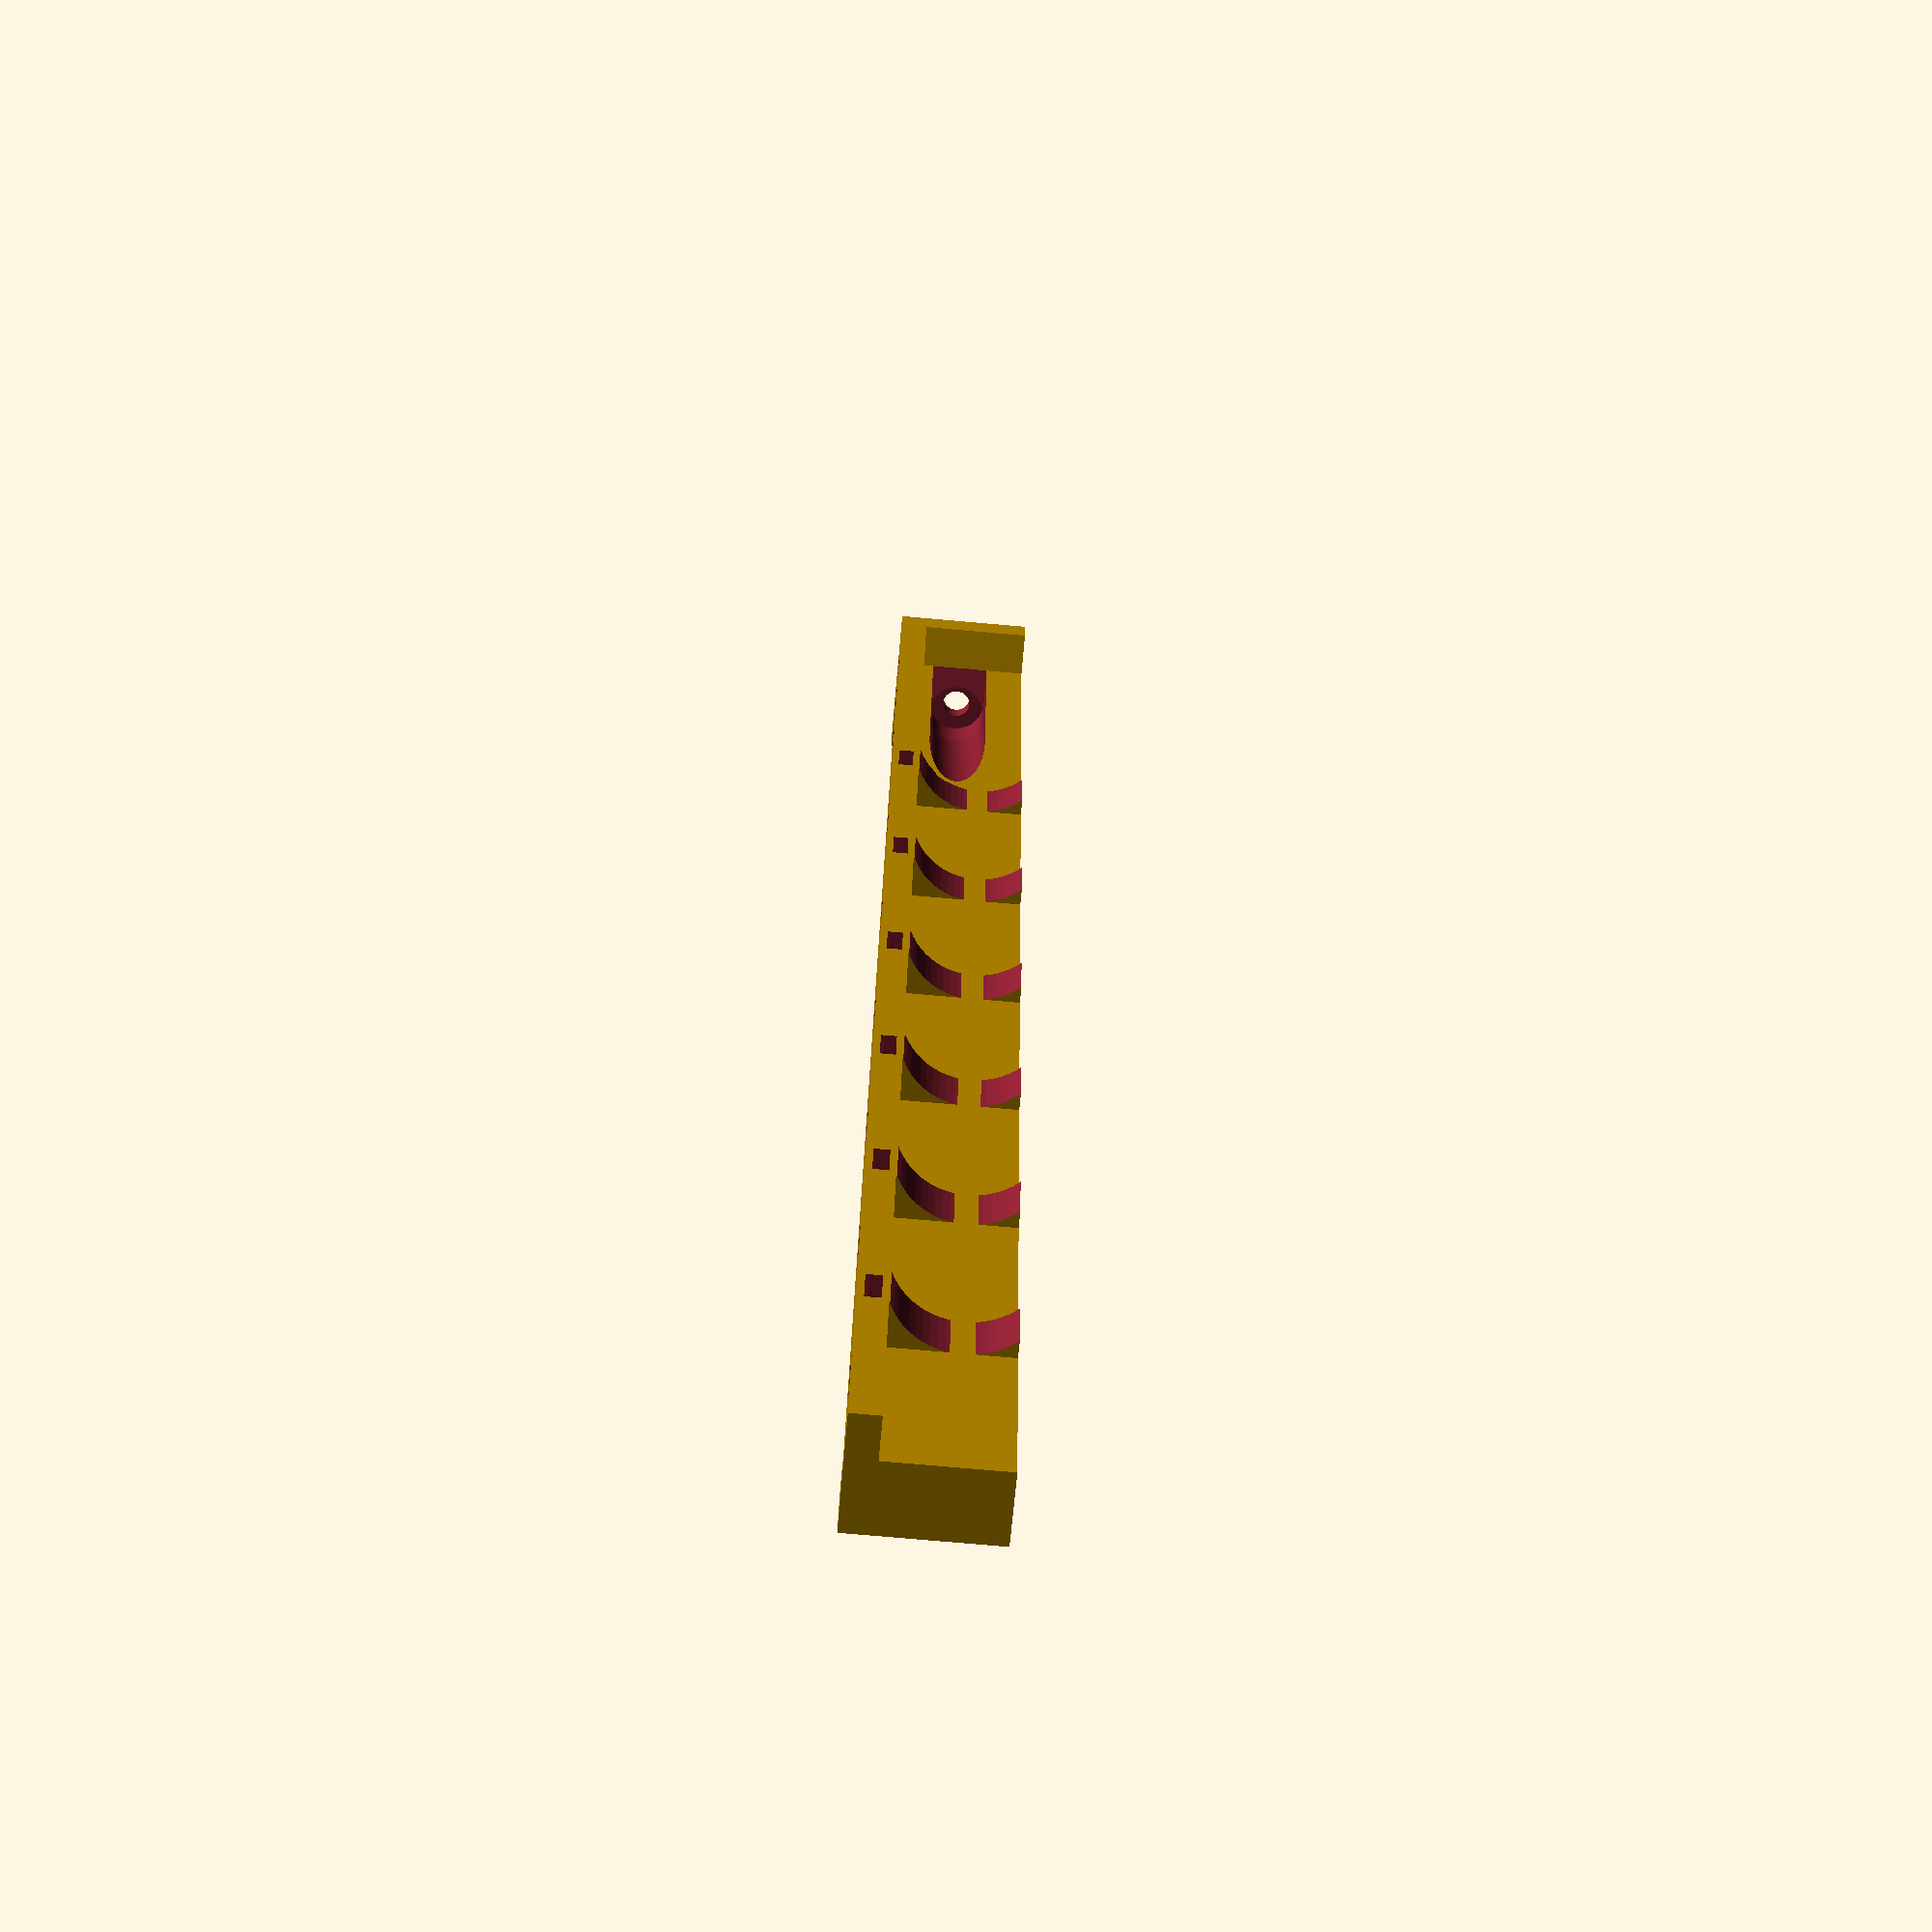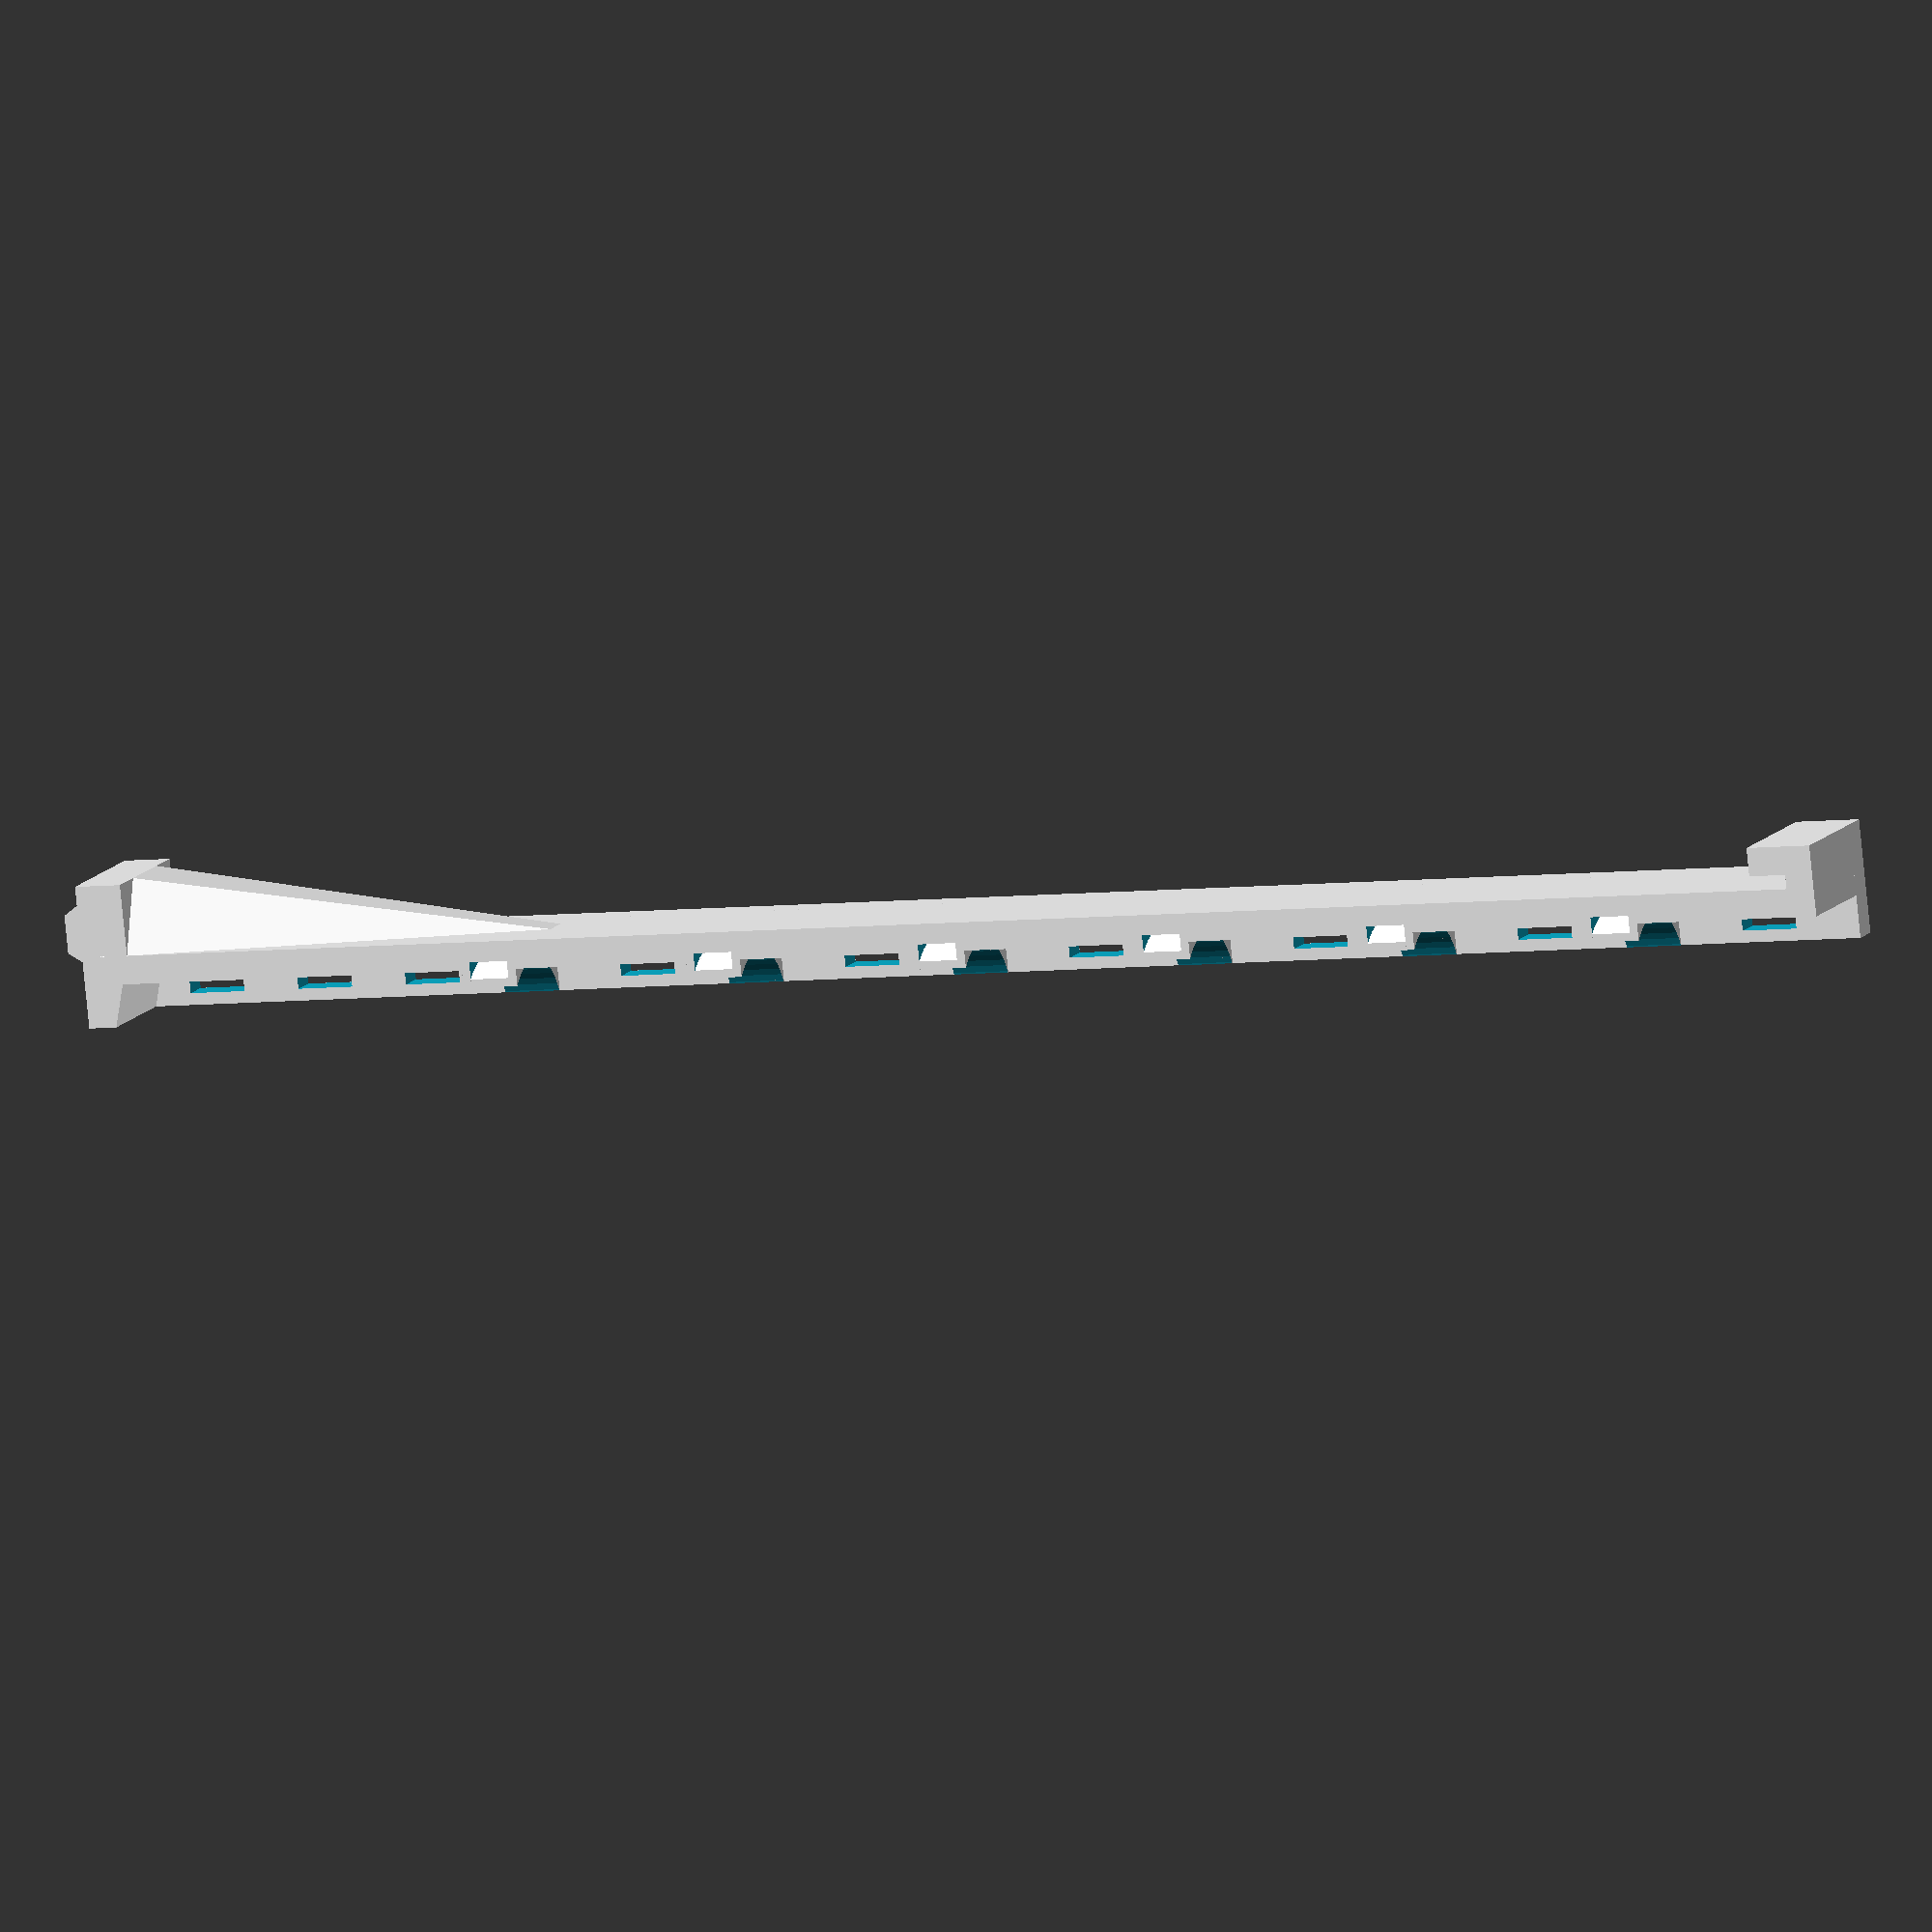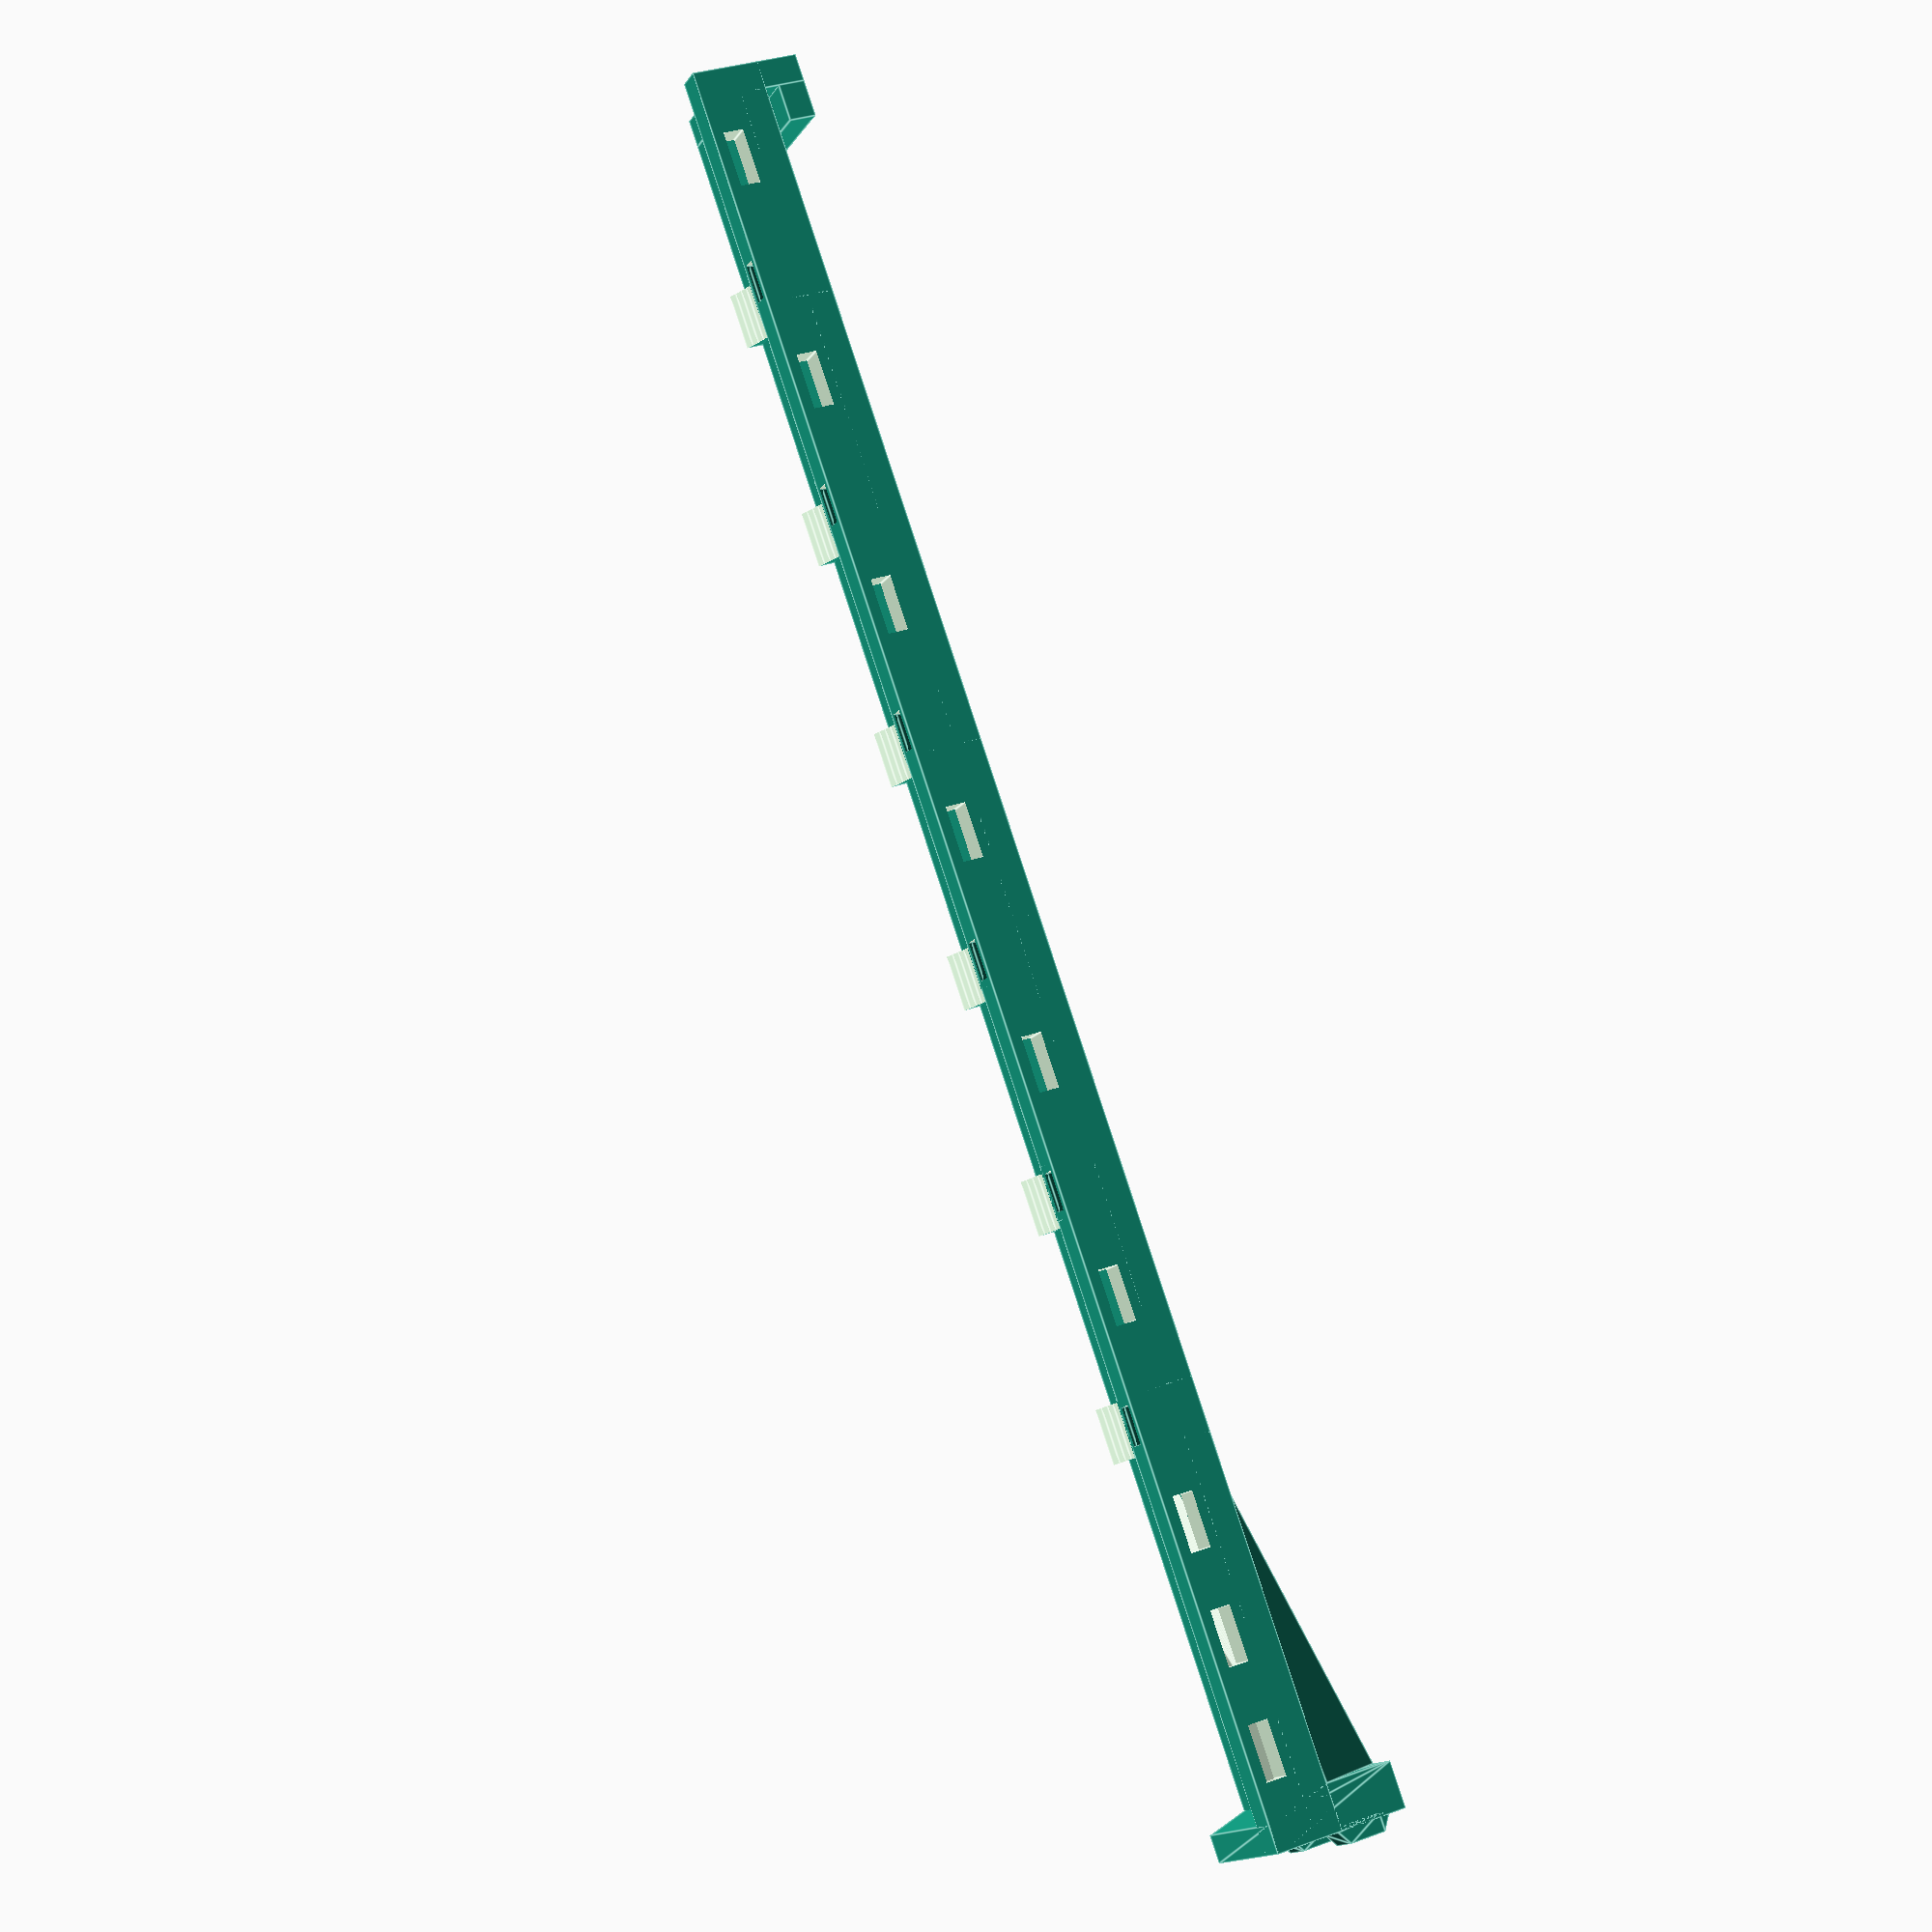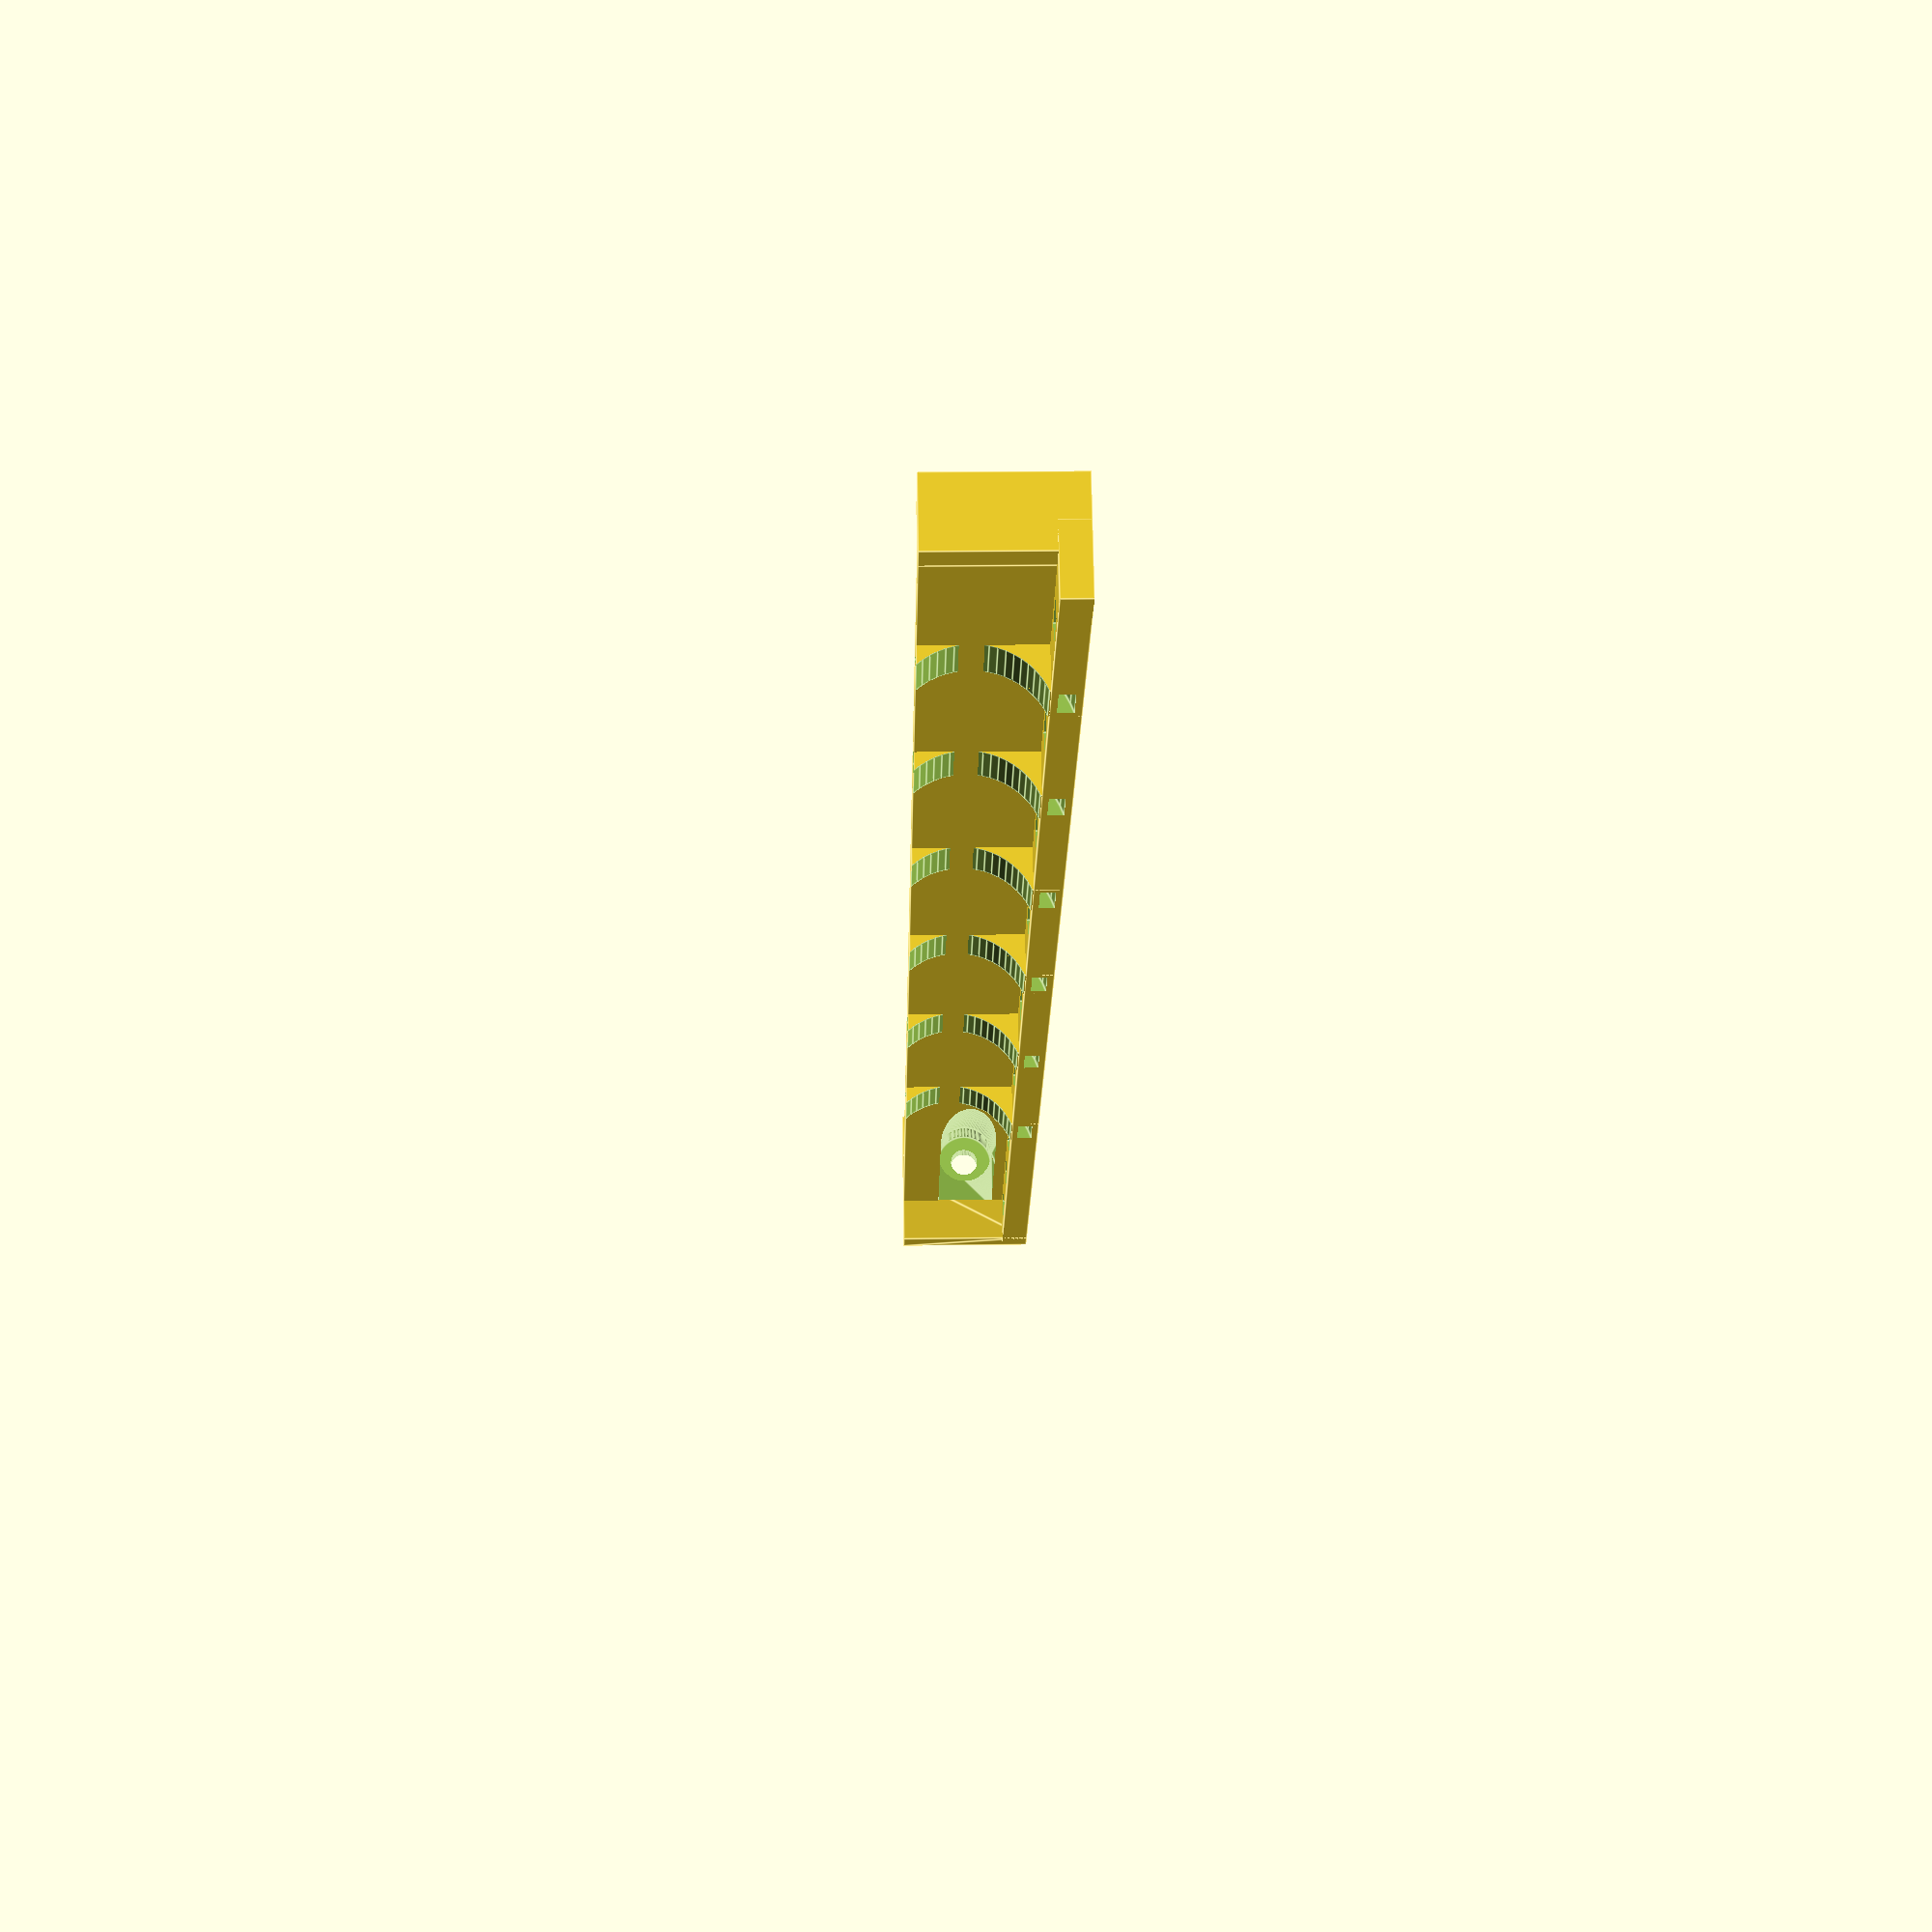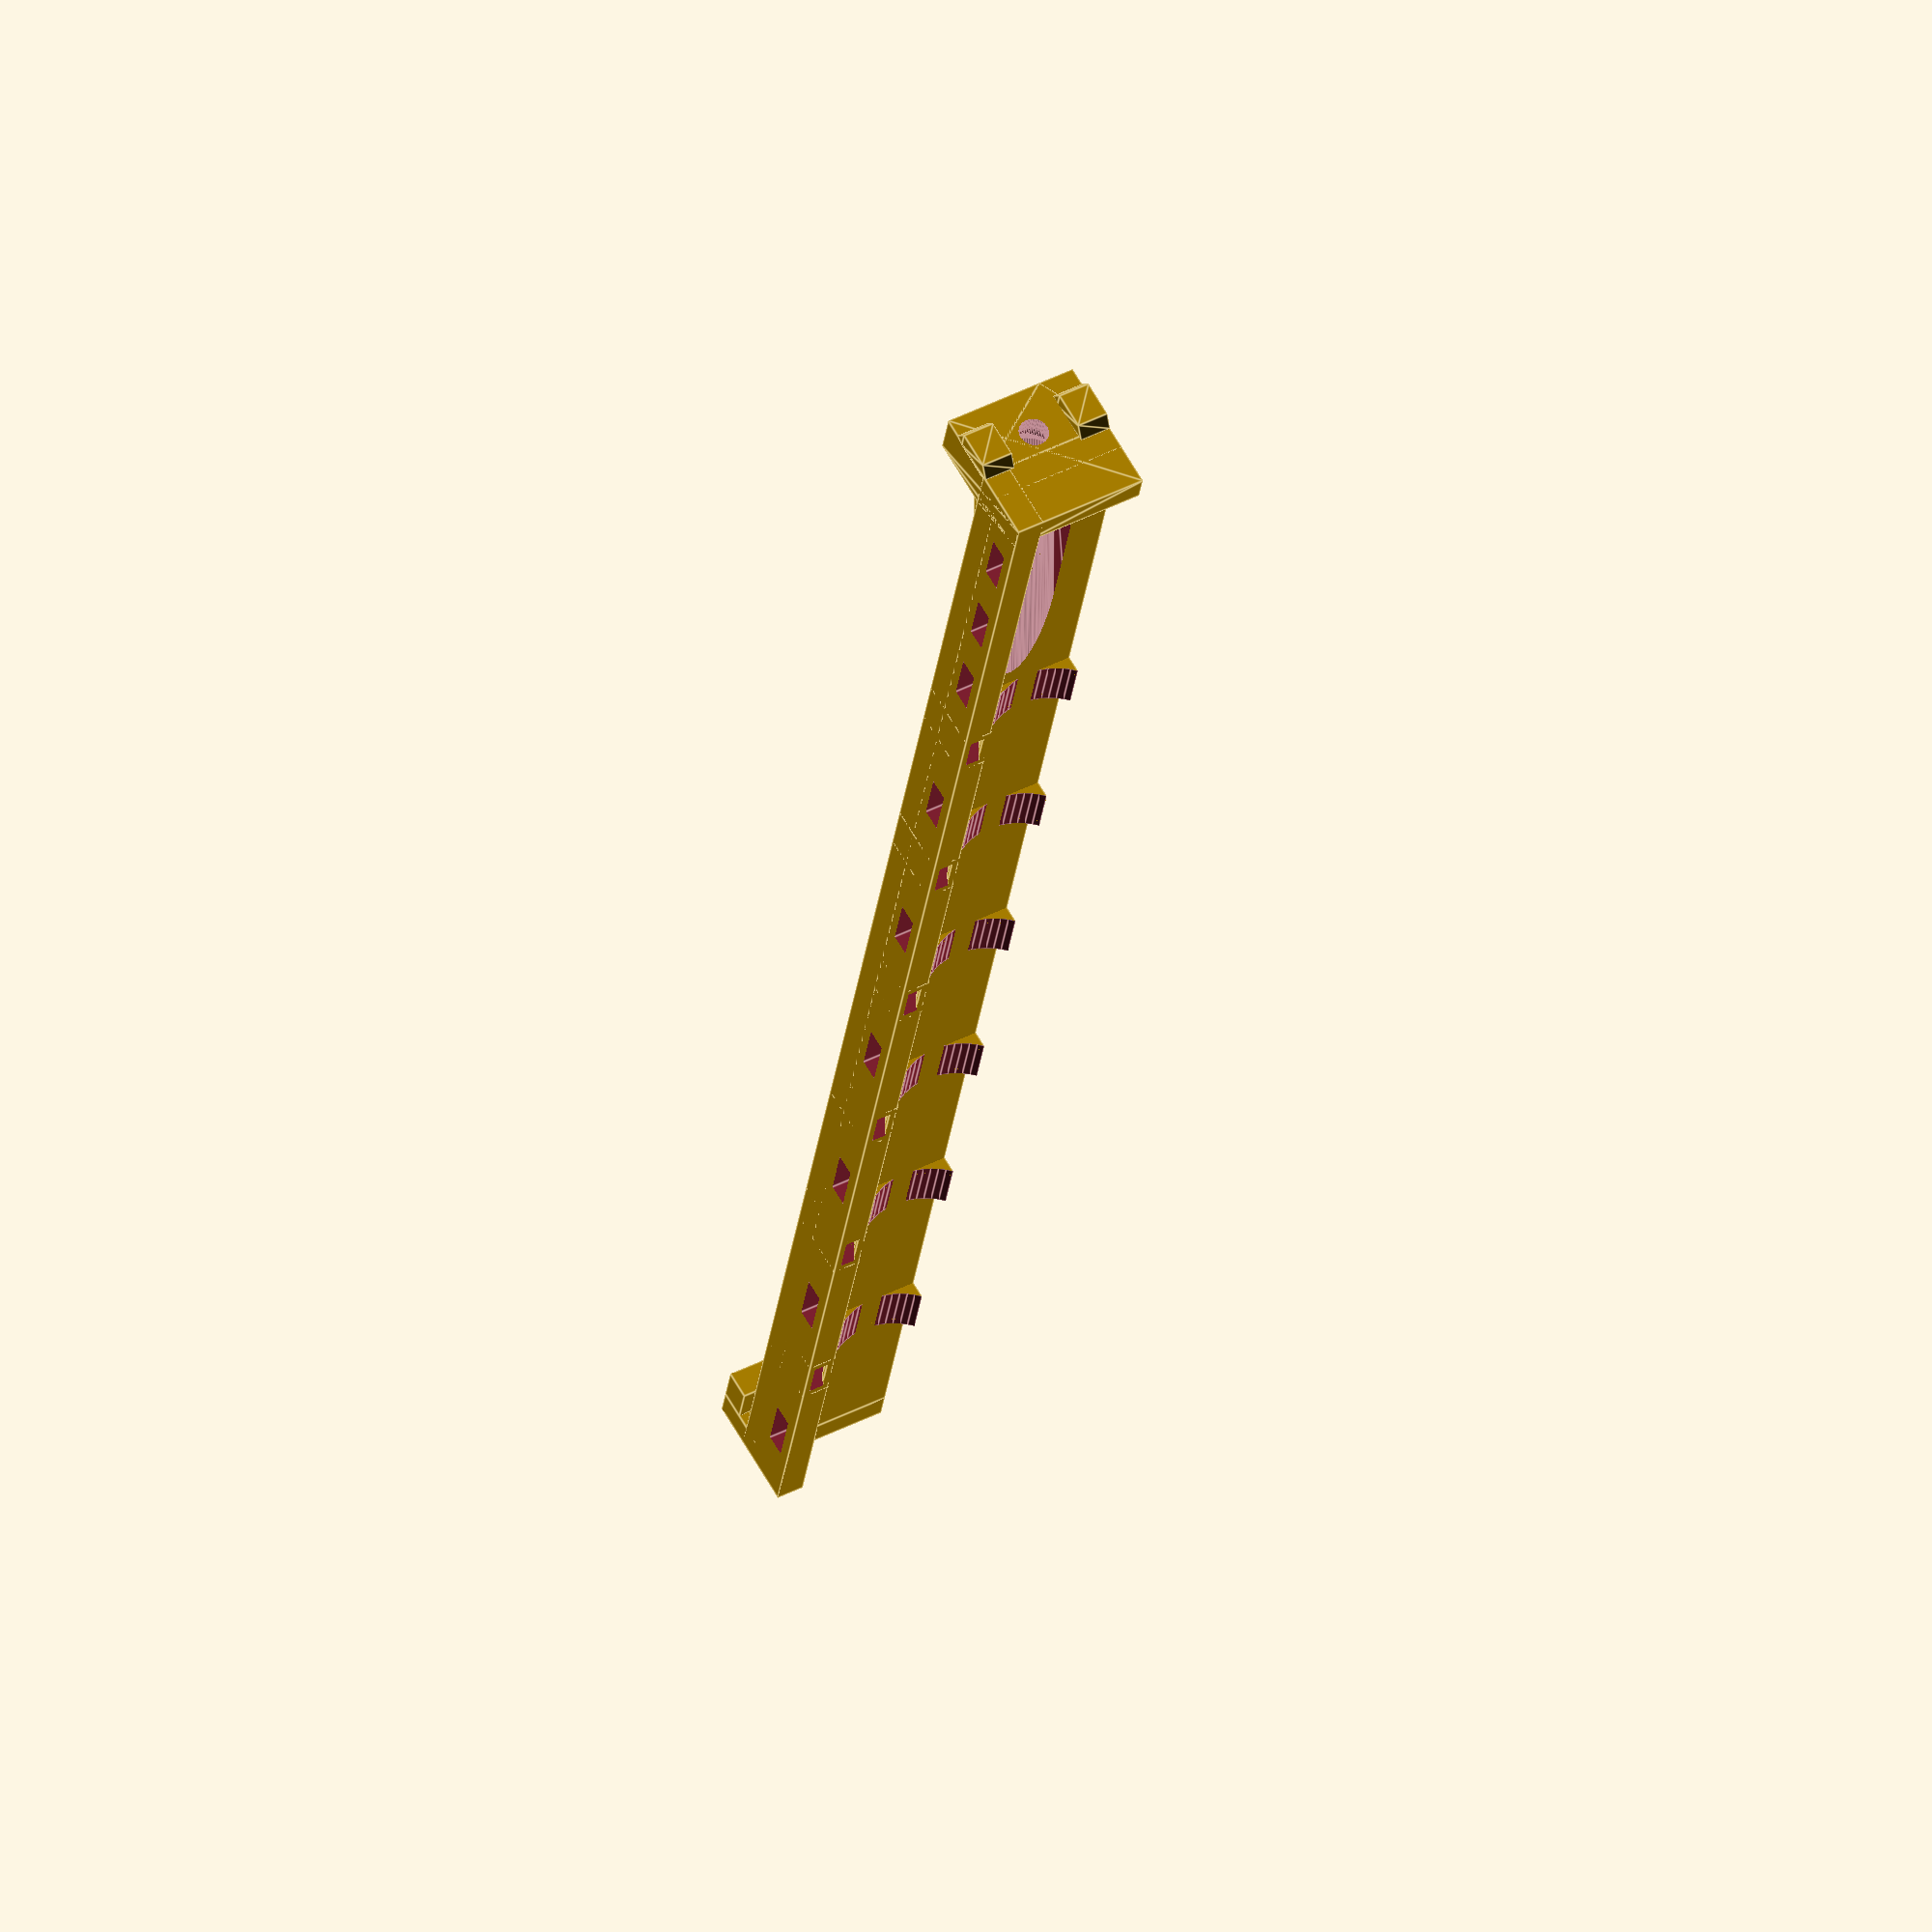
<openscad>


length = 190;   // TODO adjust for builds other than 350mm bed
width  = 15;
thick  = 3;
m3     = 3.2;
head   = 6.5;

$fn=60;

rotate([90,0,0])
cable_ramp(false);

module cable_ramp(cut=false) {
    difference() {
        union() {
            // ziptie mounts
            for (x=[20-3+25:25:length]) {
                translate([x,0,7.5]) {
                    difference() {
                        cube([6,width,7.5]);
                        translate([-0.1,10,10.4]) {
                            rotate([0,90,0]) {
                                cylinder(d=15,h=6.2);
                            }
                        }
                    }
                }
            }
            
            
            translate([0,0,7.5]) {
                cube([length,width,thick]);
            }
            translate([0,0,7.5]) {
                cube([length+thick,thick,7.5]);
            }
            translate([length,0,7.5-thick-1.5]) {
                cube([thick,width,thick*2+1.5]);
            }
            translate([length-4,0,7.5-thick-1.5]) {
                cube([4.01,width,thick]);
            }
            if (cut) {
                hull() {
                    cube([thick,width,10]);
                    cube([5,width,7.5]);
                }
            } else {
                hull() {
                    cube([thick,width,15]);
                    cube([5,width,7.5]);
                }
            }
            hull() {
                translate([0,6,7.5]) {
                    cube([50,width-12,0.1]);
                }
                translate([0,0,7.5]) {
                    cube([5,width,0.1]);
                }
                translate([0,4,0]) {
                    cube([5,width-8,7.5]);
                }
            }
            tw=3.5;
            for (y=[0,width-tw]) {
                // tab
                hull() {
                    translate([-1.5,y,3]) {
                        cube([2,tw,4]);
                    }
                    translate([0,y,2]) {
                        cube([0.1,tw,6]);
                    }
                }
            }
        }
        // bolt hole
        hull() {
            for (z=[5]) {
                translate([-2,width/2,z]) {
                    rotate([0,90,0]) {
                        cylinder(d=m3,h=10);
                    }
                }
            }
        }
        for (z=[5]) {
            xx=3.623;
            translate([2,width/2,z]) {
                rotate([0,90,0]) {
                    cylinder(d=head,h=xx+0.1,$fn=120);
                }
                // screw access
                translate([xx,0,0]) {
                    translate([0,0,6]) {
                        rotate([0,90,0]) {
//                            cylinder(d=8, h=20, $fn=4);
                        }
                    }
                    sphere(d=head,$fn=120);
                    rotate([0,75.5,0]) {
                        hull() {
                            cylinder(d=head,h=50.2,$fn=120);
                            translate([-6,0,0]) {
                                cylinder(d=head,h=50.2,$fn=120);
                            }
                        }
                    }
                }
            }
        }
        // ziptie mounts
        for (x=[20-3+25:25:length]) {
            translate([x+1,0,7.5]) {
                difference() {
                    translate([-0.1,10,10.5]) {
                        rotate([0,90,0]) {
                            cylinder(d=19.5,h=4.2);
                        }
                    }
                    translate([-0.1,10,10.5]) {
                        rotate([0,90,0]) {
                            cylinder(d=16.5,h=4.2);
                        }
                    }
                }
            }
        }
        for (x=[7,19,31,55,80,105,130,155,180]) {
            translate([x,-10,11.5]) {
                cube([6,30,2.25]);
            }
        }
        for (x=[25+20-2.5:25:length-20]) {
            translate([x+15,width/2+1,7.4]) {
                rotate([0,0,30]) {
                    //cylinder(d=11,h=18,$fn=6);
                }
            }
        }

    }
}

</openscad>
<views>
elev=73.1 azim=82.1 roll=264.9 proj=p view=solid
elev=348.8 azim=353.9 roll=20.2 proj=o view=wireframe
elev=14.2 azim=289.3 roll=159.6 proj=p view=edges
elev=339.6 azim=319.8 roll=88.6 proj=p view=edges
elev=134.6 azim=255.1 roll=300.3 proj=o view=edges
</views>
